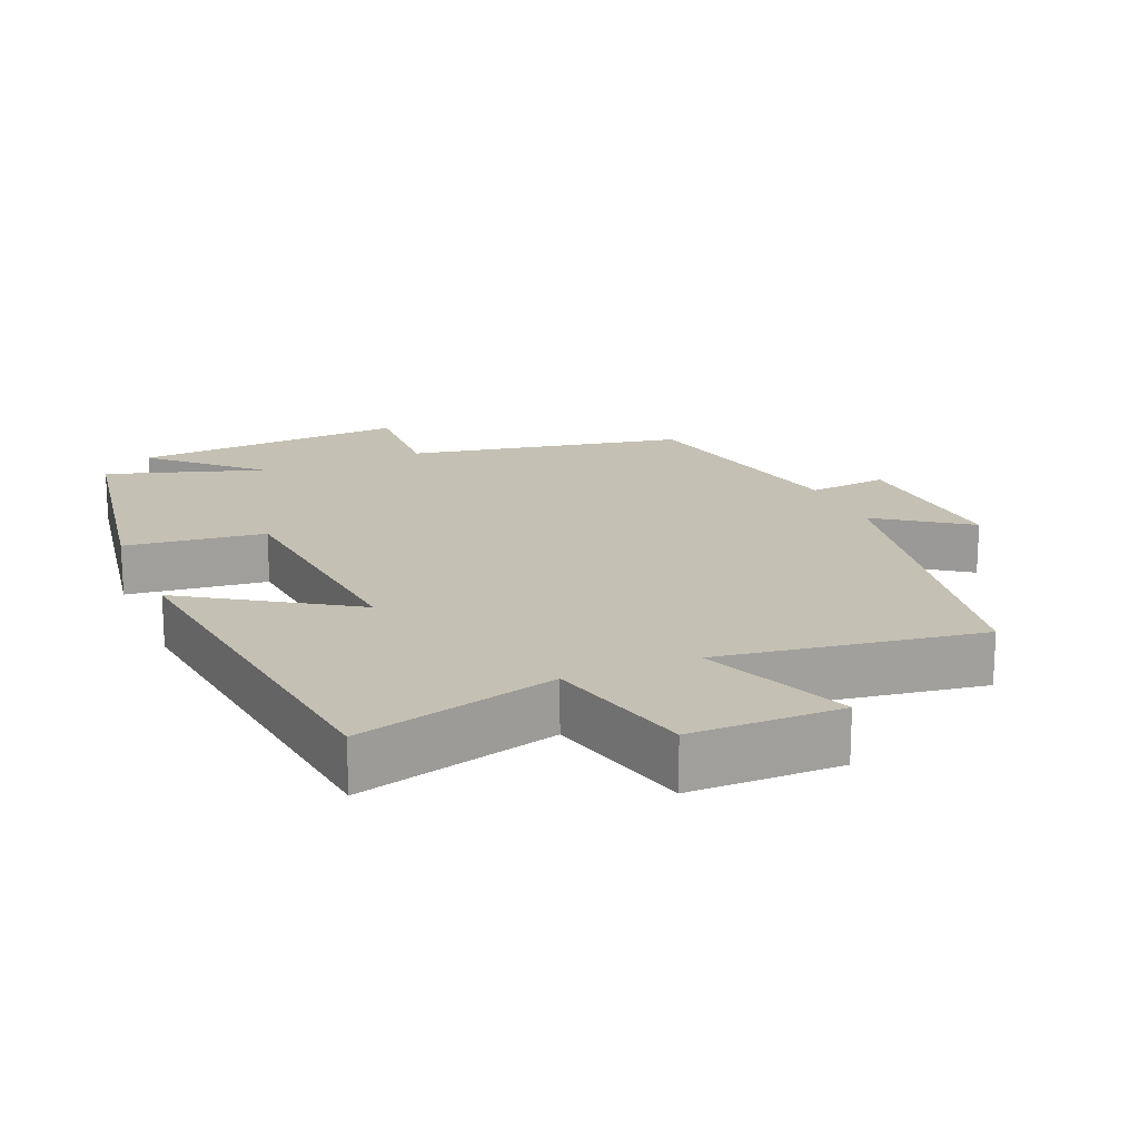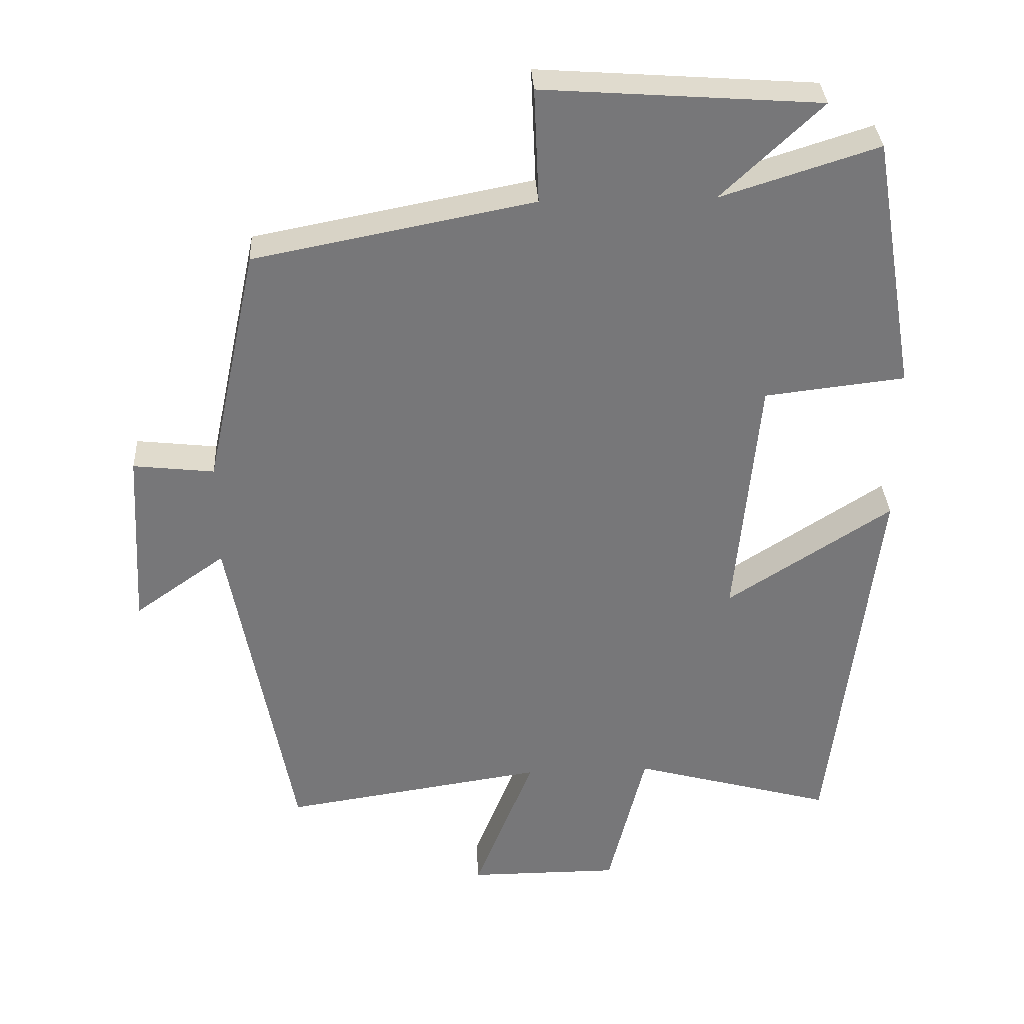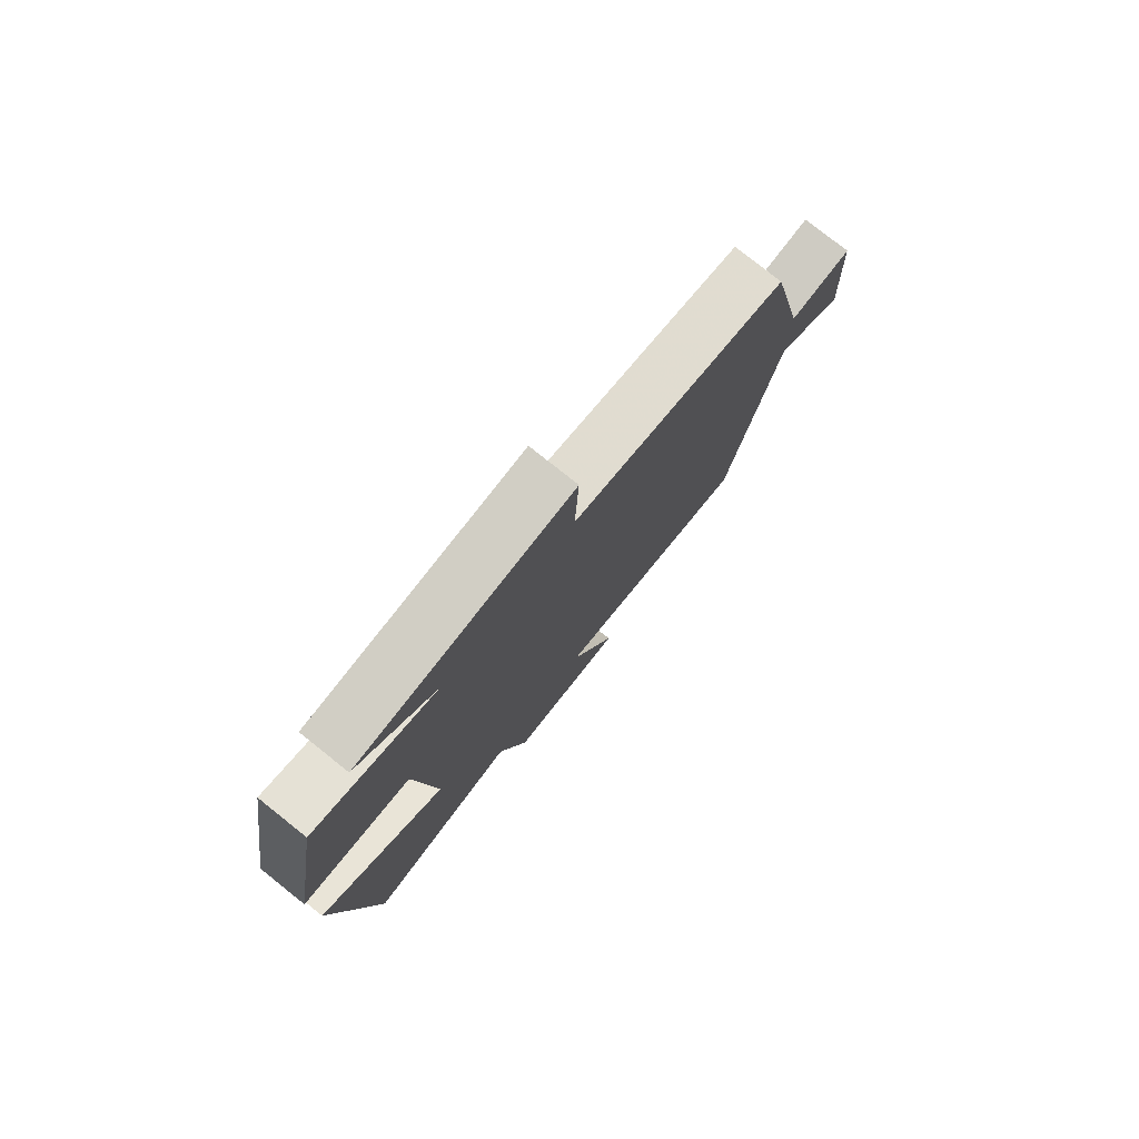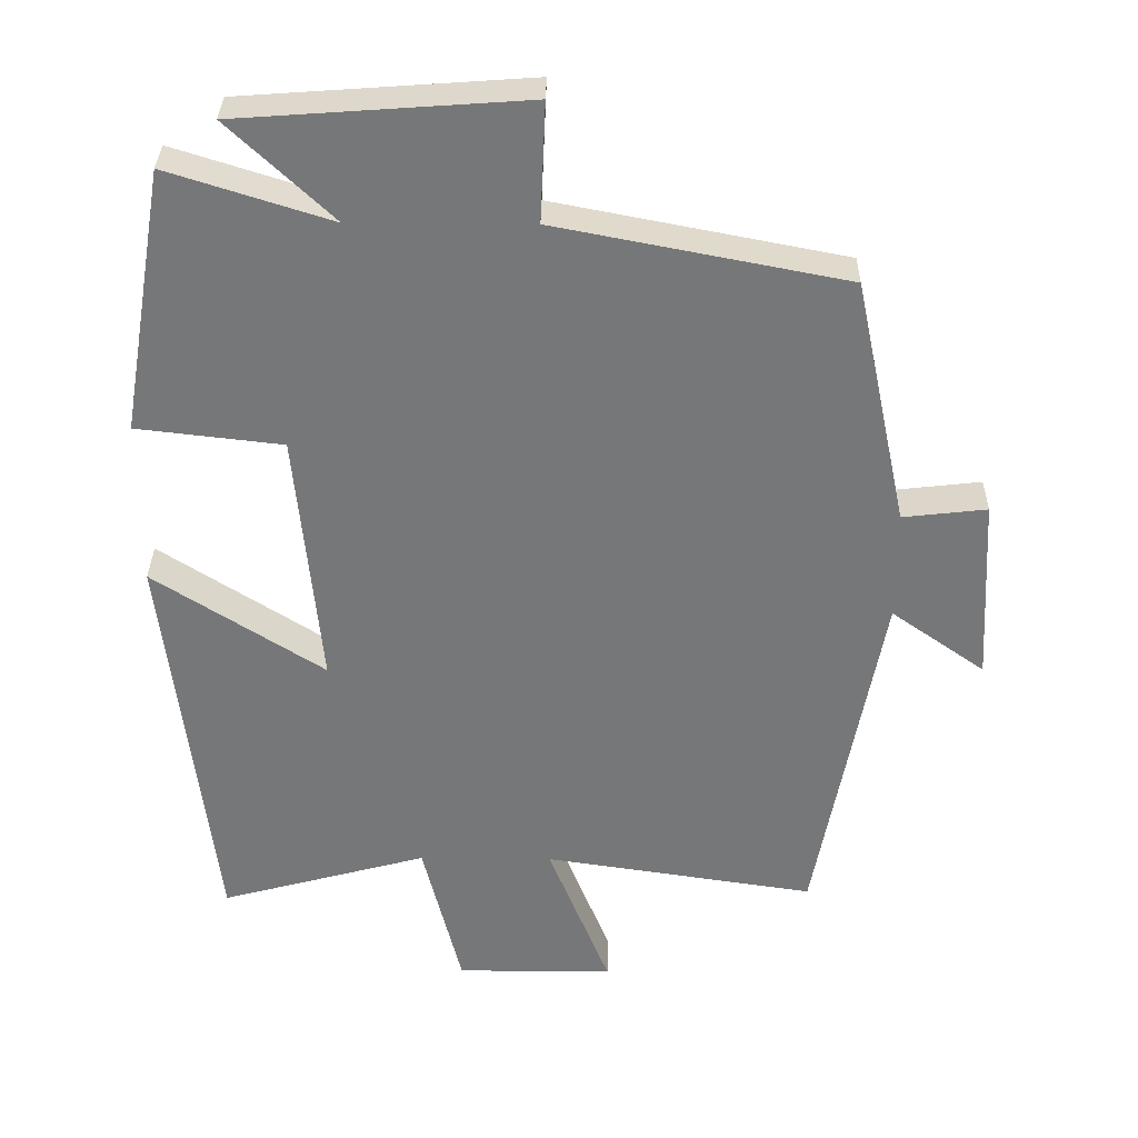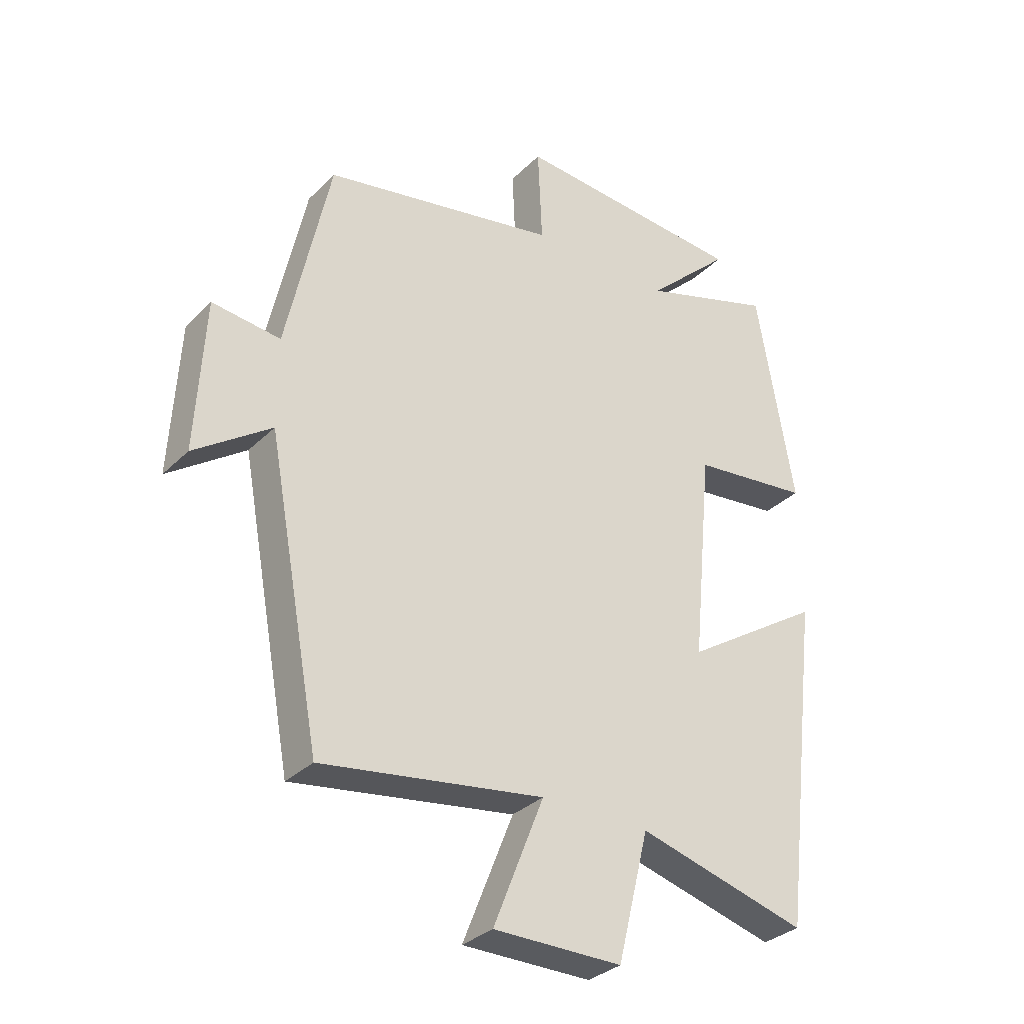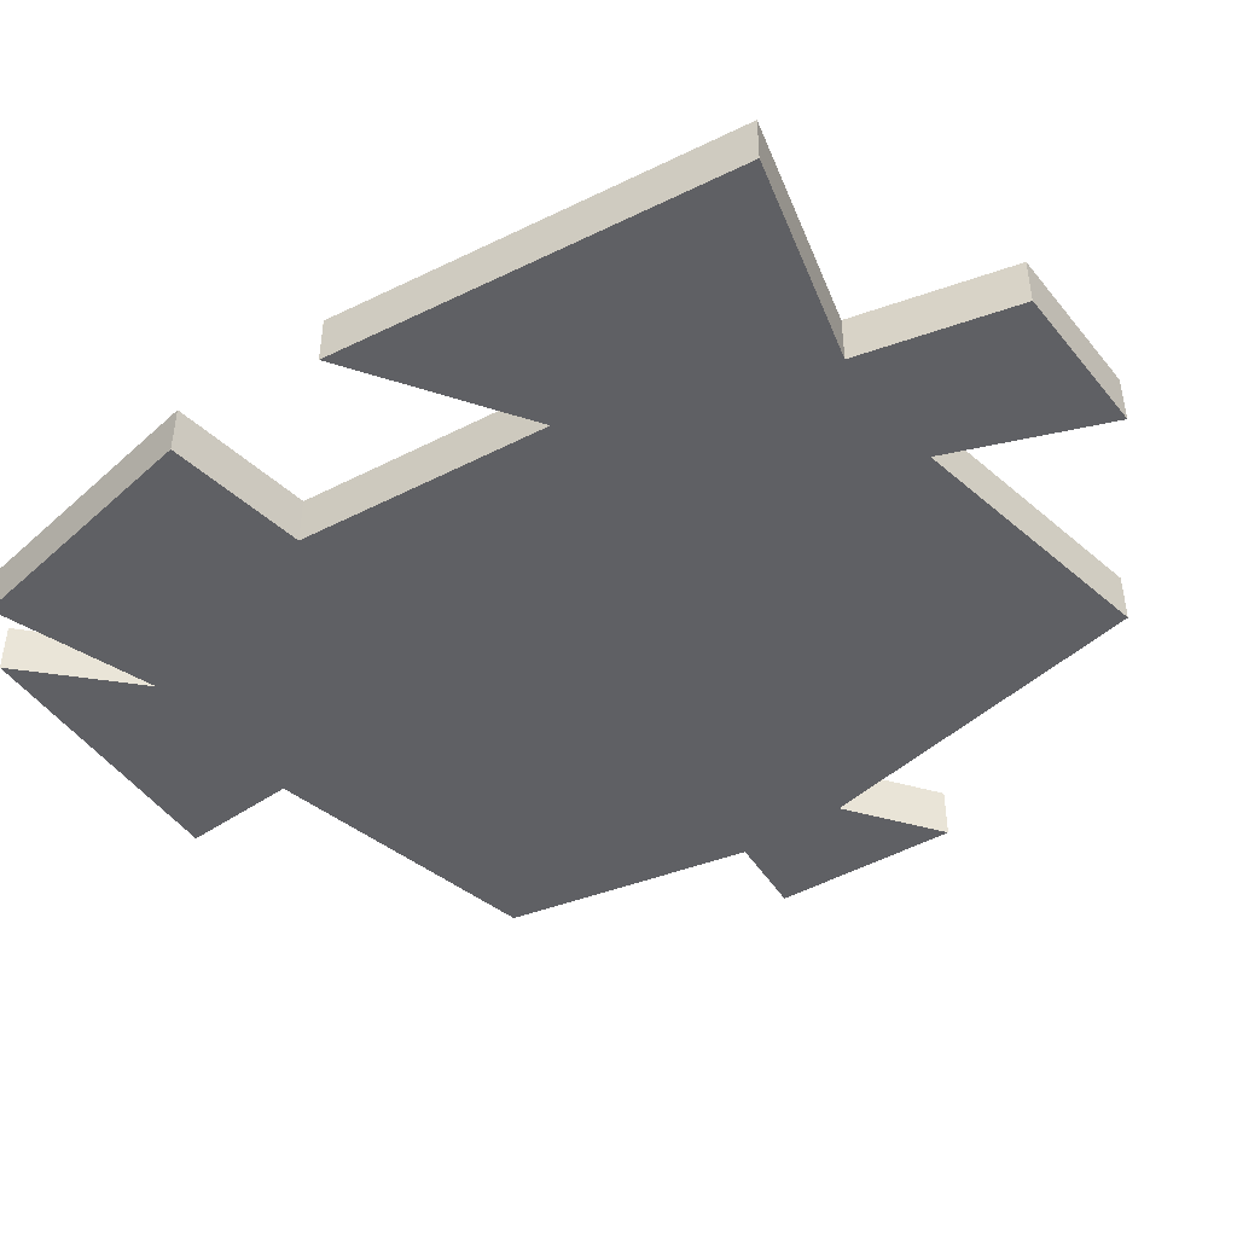
<metadata>
{"format":"obj","ext":"obj","renderer":"f3d","projection":"perspective","resolution":1024,"background":"white","views":[{"elev":18.0,"azim":157.2,"up":"+Y"},{"elev":33.0,"azim":-3.0,"up":"+Z"},{"elev":78.8,"azim":128.5,"up":"+Z"},{"elev":32.9,"azim":-179.2,"up":"+Z"},{"elev":-32.3,"azim":-36.8,"up":"+Z"},{"elev":-44.8,"azim":126.4,"up":"+Y"}]}
</metadata>
<code>
v 0.433 0.07 -0.578
v 0.147 0.07 -0.5
v 0.094 0.07 -0.714
v -0.122 0.07 -0.714
v -0.037 0.07 -0.5
v -0.41 0.07 -0.556
v -0.5 0.07 -0.07
v -0.629 0.07 -0.161
v -0.615 0.07 0.095
v -0.5 0.07 0.082
v -0.427 0.07 0.423
v -0.03 0.07 0.5
v -0.037 0.07 0.663
v 0.357 0.07 0.635
v 0.214 0.07 0.5
v 0.438 0.07 0.571
v 0.5 0.07 0.208
v 0.3 0.07 0.185
v 0.266 0.07 -0.171
v 0.5 0.07 -0.02
v 0.433 0 -0.578
v 0.147 0 -0.5
v 0.094 0 -0.714
v -0.122 0 -0.714
v -0.037 0 -0.5
v -0.41 0 -0.556
v -0.5 0 -0.07
v -0.629 0 -0.161
v -0.615 0 0.095
v -0.5 0 0.082
v -0.427 0 0.423
v -0.03 0 0.5
v -0.037 0 0.663
v 0.357 0 0.635
v 0.214 0 0.5
v 0.438 0 0.571
v 0.5 0 0.208
v 0.3 0 0.185
v 0.266 0 -0.171
v 0.5 0 -0.02
f 19 20 1 2
f 18 19 2
f 15 16 17 18
f 15 18 2 3
f 12 13 14 15
f 10 11 12 15
f 7 8 9 10
f 5 6 7 10
f 5 10 15
f 3 4 5
f 3 5 15
f 22 21 40 39
f 22 39 38
f 38 37 36 35
f 23 22 38 35
f 35 34 33 32
f 35 32 31 30
f 30 29 28 27
f 30 27 26 25
f 35 30 25
f 25 24 23
f 35 25 23
f 1 21 22 2
f 2 22 23 3
f 3 23 24 4
f 4 24 25 5
f 5 25 26 6
f 6 26 27 7
f 7 27 28 8
f 8 28 29 9
f 9 29 30 10
f 10 30 31 11
f 11 31 32 12
f 12 32 33 13
f 13 33 34 14
f 14 34 35 15
f 15 35 36 16
f 16 36 37 17
f 17 37 38 18
f 18 38 39 19
f 19 39 40 20
f 20 40 21 1

</code>
